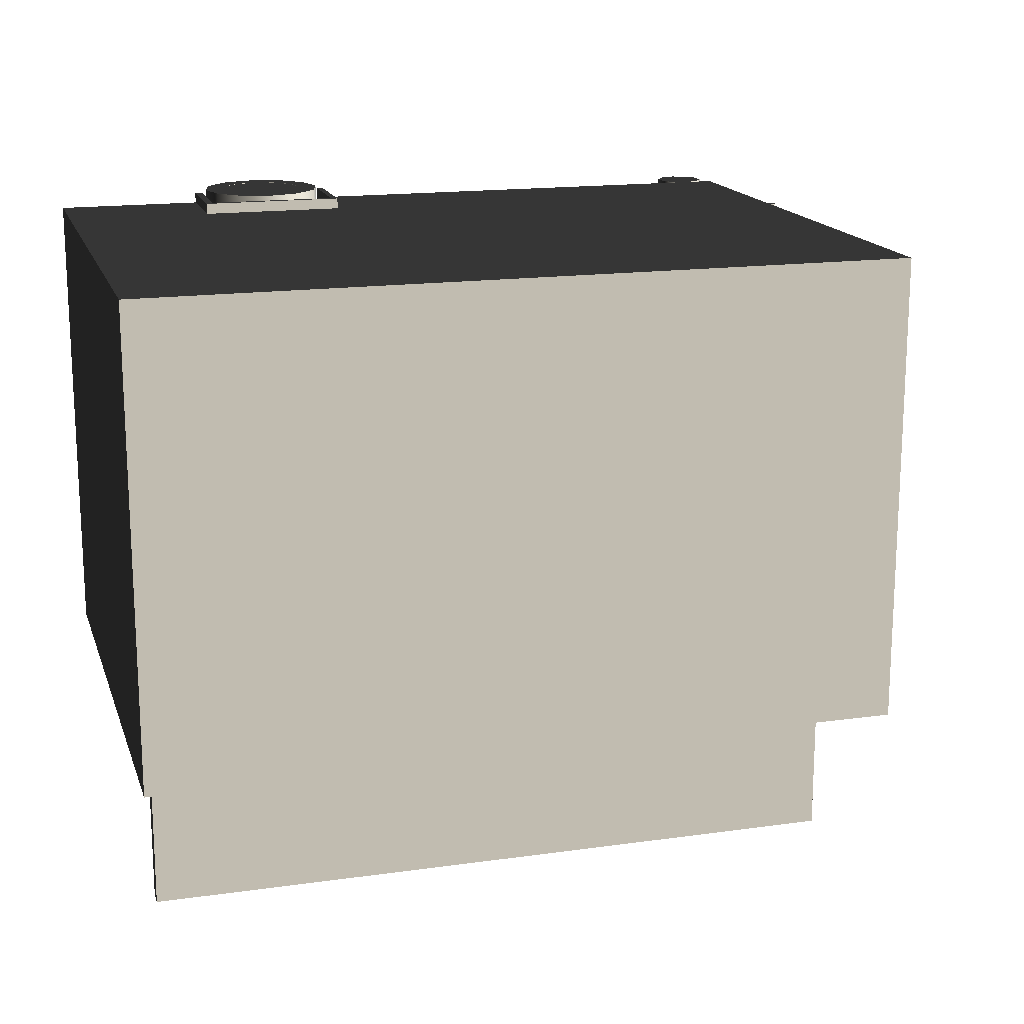
<metadata>
{"format":"obj","ext":"obj","renderer":"f3d","projection":"perspective","resolution":1024,"background":"white","views":[{"elev":16.5,"azim":-16.0,"up":"+Y"}]}
</metadata>
<code>
v -1.016 -1.015 0.06327
v -1.016 -1.015 -1.149
v -1.016 0.2498 -1.149
v -1.016 0.2498 0.06327
v -0.6039 0.2498 -0.9351
v -0.6048 -1.015 -0.9348
v -0.2561 -1.015 -0.9348
v -0.2554 0.2498 -0.9351
v 1.016 0.2498 0.06327
v 1.016 0.2498 -1.149
v 1.016 -1.015 -1.149
v 1.016 -1.015 0.06327
v -1.016 -1.015 -1.149
v -0.6048 -1.015 -1.149
v -0.6039 0.2498 -1.149
v -1.016 0.2498 -1.149
v 1.016 0.2498 -1.149
v -0.2554 0.2498 -1.149
v -0.2561 -1.015 -1.149
v 1.016 -1.015 -1.149
v -1.016 -1.015 0.06327
v -1.016 -1.015 0.3094
v 1.016 -1.015 0.3094
v 1.016 -1.015 0.06327
v -1.016 0.2498 0.06327
v -1.016 0.2498 -1.149
v -0.6039 0.2498 -1.149
v -0.6039 0.2498 -0.9351
v -0.2554 0.2498 -0.9351
v 1.016 0.2498 0.06327
v 1.016 0.2498 -1.149
v -0.2554 0.2498 -1.149
v -0.9544 -1.015 -0.1125
v -0.9544 -0.9679 -0.1125
v -0.9544 -0.9679 -0.7282
v -0.9544 -1.015 -0.7282
v -0.2554 0.2498 -1.149
v -0.2554 0.2498 -0.9351
v -0.2561 -1.015 -0.9348
v -0.2561 -1.015 -1.149
v -0.6048 -1.015 -0.9348
v -0.6039 0.2498 -0.9351
v -0.6039 0.2498 -1.149
v -0.6048 -1.015 -1.149
v -0.2561 -1.015 -0.9348
v -0.6048 -1.015 -0.9348
v -0.6048 -1.045 -0.935
v -0.2561 -1.045 -0.935
v -0.6048 -1.015 -1.149
v -0.6048 -1.045 -1.149
v -0.6048 -1.045 -0.935
v -0.6048 -1.015 -0.9348
v -0.2561 -1.015 -0.9348
v -0.2561 -1.045 -0.935
v -0.2561 -1.045 -1.149
v -0.2561 -1.015 -1.149
v -0.2391 -1.045 -0.9205
v -0.2391 -1.011 -0.9205
v -0.2391 -1.011 -1.15
v -0.2391 -1.045 -1.15
v -0.6048 0.2481 -1.149
v -0.6048 0.2481 -0.9348
v -0.6048 0.2788 -0.935
v -0.6048 0.2789 -1.149
v -0.6242 -1.045 -0.9204
v -0.6242 -1.011 -0.9204
v -0.2391 -1.011 -0.9205
v -0.2391 -1.045 -0.9205
v -0.6048 -1.045 -1.15
v -0.6048 -1.011 -1.15
v -0.6242 -1.011 -1.15
v -0.6242 -1.045 -1.15
v -0.6242 -1.045 -1.15
v -0.6242 -1.011 -1.15
v -0.6242 -1.011 -0.9204
v -0.6242 -1.045 -0.9204
v -0.2391 -1.045 -1.15
v -0.2391 -1.011 -1.15
v -0.2561 -1.011 -1.15
v -0.2561 -1.045 -1.15
v -0.2391 -1.045 -0.9205
v -0.2391 -1.045 -1.15
v -0.2561 -1.045 -1.15
v -0.2561 -1.045 -0.935
v -0.6048 -1.045 -0.935
v -0.6242 -1.045 -0.9204
v -0.6242 -1.045 -1.15
v -0.6048 -1.045 -1.15
v -0.2561 0.2481 -0.9348
v -0.2561 0.2788 -0.935
v -0.6048 0.2788 -0.935
v -0.6048 0.2481 -0.9348
v -0.2561 0.2481 -0.9348
v -0.2561 0.2481 -1.149
v -0.2561 0.2789 -1.149
v -0.2561 0.2788 -0.935
v -0.2391 0.2787 -0.9205
v -0.2391 0.2787 -1.15
v -0.2391 0.245 -1.15
v -0.2391 0.245 -0.9205
v -0.6242 0.2787 -0.9204
v -0.2391 0.2787 -0.9205
v -0.2391 0.245 -0.9205
v -0.6242 0.245 -0.9204
v -0.6048 0.2787 -1.15
v -0.6242 0.2787 -1.15
v -0.6242 0.245 -1.15
v -0.6048 0.245 -1.15
v -0.6242 0.2787 -1.15
v -0.6242 0.2787 -0.9204
v -0.6242 0.245 -0.9204
v -0.6242 0.245 -1.15
v -0.2391 0.2787 -1.15
v -0.2561 0.2787 -1.15
v -0.2561 0.245 -1.15
v -0.2391 0.245 -1.15
v -0.6242 0.2787 -0.9204
v -0.6242 0.2787 -1.15
v -0.6048 0.2787 -1.15
v -0.6048 0.2788 -0.935
v -0.2561 0.2788 -0.935
v -0.2391 0.2787 -0.9205
v -0.2391 0.2787 -1.15
v -0.2561 0.2787 -1.15
v -0.4299 -0.9183 -0.9616
v -0.3466 -0.9183 -0.9839
v -0.3466 -1.054 -0.9839
v -0.4299 -1.054 -0.9616
v -0.2857 -1.054 -1.045
v -0.2857 -0.9183 -1.045
v -0.2634 -1.054 -1.128
v -0.2634 -0.9183 -1.128
v -0.2857 -1.054 -1.211
v -0.2857 -0.9183 -1.211
v -0.3466 -1.054 -1.272
v -0.3466 -0.9183 -1.272
v -0.4299 -1.054 -1.295
v -0.4299 -0.9183 -1.295
v -0.5131 -1.054 -1.272
v -0.5131 -0.9183 -1.272
v -0.5741 -1.054 -1.211
v -0.5741 -0.9183 -1.211
v -0.5964 -1.054 -1.128
v -0.5964 -0.9183 -1.128
v -0.5741 -1.054 -1.045
v -0.5741 -0.9183 -1.045
v -0.5131 -1.054 -0.9839
v -0.5131 -0.9183 -0.9839
v -0.5131 -0.9183 -0.9839
v -0.5131 -1.054 -0.9839
v -0.3722 -1.053 -1.228
v -0.4299 -1.053 -1.243
v -0.4875 -1.053 -1.228
v -0.33 -1.053 -1.186
v -0.5298 -1.053 -1.186
v -0.3145 -1.053 -1.128
v -0.5452 -1.053 -1.128
v -0.5298 -1.053 -1.07
v -0.33 -1.053 -1.07
v -0.3722 -1.053 -1.028
v -0.4875 -1.053 -1.028
v -0.4299 -1.053 -1.013
v -0.9544 -1.015 -0.7282
v -0.9544 -0.9679 -0.7282
v 0.958 -0.9679 -0.7282
v 0.958 -1.015 -0.7282
v 1.016 -1.015 -1.149
v -0.2561 -1.015 -1.149
v 0.958 -1.015 -0.7282
v 1.016 -1.015 0.06327
v -0.2561 -1.015 -0.9348
v -0.6048 -1.015 -0.9348
v 0.958 -1.015 -0.1125
v -0.9544 -1.015 -0.7282
v -0.9544 -1.015 -0.1125
v -1.016 -1.015 -1.149
v -0.6048 -1.015 -1.149
v -1.016 -1.015 0.06327
v 0.958 -1.015 -0.7282
v 0.958 -0.9679 -0.7282
v 0.958 -0.9679 -0.1125
v 0.958 -1.015 -0.1125
v 0.958 -1.015 -0.1125
v 0.958 -0.9679 -0.1125
v -0.9544 -0.9679 -0.1125
v -0.9544 -1.015 -0.1125
v -0.4299 -1.054 -0.9616
v -0.4299 -1.054 -1.013
v -0.4875 -1.054 -1.028
v -0.5131 -1.054 -0.9839
v -0.5298 -1.054 -1.07
v -0.5741 -1.054 -1.045
v -0.5452 -1.054 -1.128
v -0.5964 -1.054 -1.128
v -0.5298 -1.054 -1.186
v -0.5741 -1.054 -1.211
v -0.4875 -1.054 -1.228
v -0.5131 -1.054 -1.272
v -0.4299 -1.054 -1.243
v -0.4299 -1.054 -1.295
v -0.3722 -1.054 -1.228
v -0.3466 -1.054 -1.272
v -0.33 -1.054 -1.186
v -0.2857 -1.054 -1.211
v -0.3145 -1.054 -1.128
v -0.2634 -1.054 -1.128
v -0.33 -1.054 -1.07
v -0.2857 -1.054 -1.045
v -0.3722 -1.054 -1.028
v -0.3466 -1.054 -0.9839
v 0.94 -0.9527 -1.16
v 0.9787 -0.9527 -1.173
v 0.9787 -1.013 -1.173
v 0.94 -1.013 -1.16
v 0.9014 -0.9527 -1.173
v 0.9014 -1.013 -1.173
v 0.8775 -0.9527 -1.206
v 0.8775 -1.013 -1.206
v 0.8775 -0.9527 -1.246
v 0.8775 -1.013 -1.246
v 0.9014 -0.9527 -1.279
v 0.9014 -1.013 -1.279
v 0.94 -0.9527 -1.292
v 0.94 -1.013 -1.292
v 0.9787 -0.9527 -1.279
v 0.9787 -1.013 -1.279
v 1.003 -0.9527 -1.246
v 1.003 -1.013 -1.246
v 1.003 -0.9527 -1.206
v 1.003 -1.013 -1.206
v 0.9787 -0.9527 -1.173
v 0.9787 -1.013 -1.173
v 0.9787 -1.013 -1.279
v 0.94 -1.013 -1.292
v 0.9014 -1.013 -1.279
v 1.003 -1.013 -1.246
v 0.8775 -1.013 -1.246
v 1.003 -1.013 -1.206
v 0.8775 -1.013 -1.206
v 0.9787 -1.013 -1.173
v 0.9014 -1.013 -1.173
v 0.94 -1.013 -1.16
v 0.9014 -0.9527 -1.279
v 0.94 -0.9527 -1.292
v 0.9787 -0.9527 -1.279
v 0.8775 -0.9527 -1.246
v 1.003 -0.9527 -1.246
v 0.8775 -0.9527 -1.206
v 1.003 -0.9527 -1.206
v 0.9014 -0.9527 -1.173
v 0.9787 -0.9527 -1.173
v 0.94 -0.9527 -1.16
v 0.9093 -1.005 -1.124
v 0.9093 -1.005 -1.208
v 0.9093 -0.9606 -1.208
v 0.9093 -0.9606 -1.124
v 0.9093 -0.9606 -1.124
v 0.9093 -0.9606 -1.208
v 0.9596 -0.9606 -1.208
v 0.9596 -0.9606 -1.124
v 0.9596 -0.9606 -1.124
v 0.9596 -0.9606 -1.208
v 0.9596 -1.005 -1.208
v 0.9596 -1.005 -1.124
v 0.9596 -1.005 -1.124
v 0.9596 -1.005 -1.208
v 0.9093 -1.005 -1.208
v 0.9093 -1.005 -1.124
v -0.9599 -1.477 -0.04145
v -0.9599 -1.477 -0.08537
v -0.9599 -1.003 -0.08537
v -0.9599 -1.003 -0.04145
v 0.9597 -1.003 -0.04145
v 0.9597 -1.003 -0.08537
v 0.9597 -1.477 -0.08537
v 0.9597 -1.477 -0.04145
v 0.9597 -1.477 -0.04145
v 0.9597 -1.477 -0.08537
v -0.9599 -1.477 -0.08537
v -0.9599 -1.477 -0.04145
v -0.9599 -1.477 -0.08537
v 0.9597 -1.477 -0.08537
v 0.9597 -1.003 -0.08537
v -0.9599 -1.003 -0.08537
v 0.9597 -1.477 -0.04145
v -0.9599 -1.477 -0.04145
v -0.9599 -1.003 -0.04145
v 0.9597 -1.003 -0.04145
v 0.9329 -0.9855 -0.754
v 0.9449 -0.9916 -0.7572
v 0.9449 -1.236 -0.07256
v 0.9329 -1.23 -0.06937
v 0.9449 -1.248 -0.07894
v 0.9449 -1.004 -0.7636
v 0.9329 -1.254 -0.08214
v 0.9329 -1.01 -0.7667
v 0.9209 -1.248 -0.07894
v 0.9209 -1.004 -0.7636
v 0.9209 -0.9916 -0.7572
v 0.9209 -1.236 -0.07256
v 0.9209 -1.236 -0.07256
v 0.9209 -0.9916 -0.7572
v -0.938 -0.9855 -0.754
v -0.926 -0.9916 -0.7572
v -0.926 -1.236 -0.07256
v -0.938 -1.23 -0.06937
v -0.926 -1.248 -0.07894
v -0.926 -1.004 -0.7636
v -0.938 -1.254 -0.08214
v -0.938 -1.01 -0.7667
v -0.95 -1.248 -0.07894
v -0.95 -1.004 -0.7636
v -0.95 -0.9916 -0.7572
v -0.95 -1.236 -0.07256
v -0.95 -1.236 -0.07256
v -0.95 -0.9916 -0.7572
v 1.016 -1.015 0.3094
v -1.016 -1.015 0.3094
v -1.016 0.2498 0.3094
v 1.016 0.2498 0.3094
v 1.016 -1.015 0.06327
v 1.016 -1.015 0.3094
v 1.016 0.2498 0.3094
v 1.016 0.2498 0.06327
v 1.016 0.2498 0.06327
v 1.016 0.2498 0.3094
v -1.016 0.2498 0.3094
v -1.016 0.2498 0.06327
v -1.016 0.2498 0.06327
v -1.016 0.2498 0.3094
v -1.016 -1.015 0.3094
v -1.016 -1.015 0.06327
v 1.008 -0.3077 -1.085
v 1.008 -0.3077 -1.119
v 1.34 -0.3397 -1.119
v 1.34 -0.3397 -1.085
v 1.36 -0.3801 -1.119
v 1.36 -0.3801 -1.085
v 1.34 -0.4204 -1.119
v 1.34 -0.4204 -1.085
v 1.008 -0.4511 -1.119
v 1.008 -0.4511 -1.085
v 1.268 -0.3554 -1.085
v 1.268 -0.3551 -1.119
v 1.269 -0.4048 -1.119
v 1.269 -0.4052 -1.085
v 1.008 -0.3077 -1.085
v 1.34 -0.3397 -1.085
v 1.268 -0.3554 -1.085
v 1.008 -0.4511 -1.085
v 1.269 -0.4052 -1.085
v 1.318 -0.4052 -1.085
v 1.34 -0.4204 -1.085
v 1.36 -0.3801 -1.085
v 1.318 -0.3554 -1.085
v 1.318 -0.3554 -1.085
v 1.319 -0.3549 -1.119
v 1.268 -0.3551 -1.119
v 1.268 -0.3554 -1.085
v 1.008 -0.4511 -1.119
v 1.34 -0.4204 -1.119
v 1.269 -0.4048 -1.119
v 1.268 -0.3551 -1.119
v 1.008 -0.3077 -1.119
v 1.319 -0.3549 -1.119
v 1.34 -0.3397 -1.119
v 1.36 -0.3801 -1.119
v 1.318 -0.4051 -1.119
v 1.318 -0.4051 -1.119
v 1.318 -0.4052 -1.085
v 1.318 -0.4051 -1.119
v 1.319 -0.3549 -1.119
v 1.318 -0.4052 -1.085
v 1.319 -0.3549 -1.119
v 1.318 -0.3554 -1.085
v 1.318 -0.4052 -1.085
v 1.269 -0.4052 -1.085
v 1.269 -0.4048 -1.119
v 1.318 -0.4052 -1.085
v 1.269 -0.4048 -1.119
v 1.318 -0.4051 -1.119
v 1.051 0.2394 -0.7114
v 1.063 0.2394 -0.7183
v 1.063 -1.002 -0.7169
v 1.051 -1.002 -0.7101
v 1.063 -1.002 -0.7307
v 1.063 0.2394 -0.732
v 1.051 -1.002 -0.7375
v 1.051 0.2394 -0.7389
v 1.039 -1.002 -0.7307
v 1.039 0.2394 -0.732
v 1.039 0.2394 -0.7183
v 1.039 -1.002 -0.7169
v 1.039 -1.002 -0.7169
v 1.039 0.2394 -0.7183
v 1.063 -1.002 -0.7307
v 1.051 -1.002 -0.7375
v 1.039 -1.002 -0.7307
v 1.063 -1.002 -0.7169
v 1.039 -1.002 -0.7169
v 1.051 -1.002 -0.7101
v 1.039 0.2394 -0.732
v 1.051 0.2394 -0.7389
v 1.063 0.2394 -0.732
v 1.039 0.2394 -0.7183
v 1.063 0.2394 -0.7183
v 1.051 0.2394 -0.7114
v 1.009 -0.9542 -0.7052
v 1.009 -0.9542 -0.7432
v 1.055 -0.9542 -0.7432
v 1.055 -0.9542 -0.7052
v 1.055 -0.9542 -0.7052
v 1.055 -0.9542 -0.7432
v 1.055 -0.9893 -0.7432
v 1.055 -0.9893 -0.7052
v 1.055 -0.9893 -0.7052
v 1.055 -0.9893 -0.7432
v 1.009 -0.9893 -0.7432
v 1.009 -0.9893 -0.7052
v 1.009 -0.9893 -0.7432
v 1.055 -0.9893 -0.7432
v 1.055 -0.9542 -0.7432
v 1.009 -0.9542 -0.7432
v 1.055 -0.9893 -0.7052
v 1.009 -0.9893 -0.7052
v 1.009 -0.9542 -0.7052
v 1.055 -0.9542 -0.7052
v 1.009 0.2204 -0.7052
v 1.009 0.2204 -0.7432
v 1.055 0.2204 -0.7432
v 1.055 0.2204 -0.7052
v 1.055 0.2204 -0.7052
v 1.055 0.2204 -0.7432
v 1.055 0.1853 -0.7432
v 1.055 0.1853 -0.7052
v 1.055 0.1853 -0.7052
v 1.055 0.1853 -0.7432
v 1.009 0.1853 -0.7432
v 1.009 0.1853 -0.7052
v 1.009 0.1853 -0.7432
v 1.055 0.1853 -0.7432
v 1.055 0.2204 -0.7432
v 1.009 0.2204 -0.7432
v 1.055 0.1853 -0.7052
v 1.009 0.1853 -0.7052
v 1.009 0.2204 -0.7052
v 1.055 0.2204 -0.7052
v 0.958 -0.9679 -0.7282
v -0.9544 -0.9679 -0.7282
v -0.9544 -0.9679 -0.1125
v 0.958 -0.9679 -0.1125
v 0.94 0.1879 -1.16
v 0.94 0.2482 -1.16
v 0.9787 0.2482 -1.173
v 0.9787 0.1879 -1.173
v 0.9014 0.1879 -1.173
v 0.9014 0.2482 -1.173
v 0.8775 0.1879 -1.206
v 0.8775 0.2482 -1.206
v 0.8775 0.1879 -1.246
v 0.8775 0.2482 -1.246
v 0.9014 0.1879 -1.279
v 0.9014 0.2482 -1.279
v 0.94 0.1879 -1.292
v 0.94 0.2482 -1.292
v 0.9787 0.1879 -1.279
v 0.9787 0.2482 -1.279
v 1.003 0.1879 -1.246
v 1.003 0.2482 -1.246
v 1.003 0.1879 -1.206
v 1.003 0.2482 -1.206
v 0.9787 0.1879 -1.173
v 0.9787 0.2482 -1.173
v 0.9014 0.2482 -1.279
v 0.94 0.2482 -1.292
v 0.9787 0.2482 -1.279
v 0.8775 0.2482 -1.246
v 1.003 0.2482 -1.246
v 0.8775 0.2482 -1.206
v 1.003 0.2482 -1.206
v 0.9014 0.2482 -1.173
v 0.9787 0.2482 -1.173
v 0.94 0.2482 -1.16
v 0.9787 0.1879 -1.279
v 0.94 0.1879 -1.292
v 0.9014 0.1879 -1.279
v 1.003 0.1879 -1.246
v 0.8775 0.1879 -1.246
v 1.003 0.1879 -1.206
v 0.8775 0.1879 -1.206
v 0.9787 0.1879 -1.173
v 0.9014 0.1879 -1.173
v 0.94 0.1879 -1.16
v 0.9093 0.2399 -1.124
v 0.9093 0.1958 -1.124
v 0.9093 0.1958 -1.208
v 0.9093 0.2399 -1.208
v 0.9093 0.1958 -1.124
v 0.9596 0.1958 -1.124
v 0.9596 0.1958 -1.208
v 0.9093 0.1958 -1.208
v 0.9596 0.1958 -1.124
v 0.9596 0.2399 -1.124
v 0.9596 0.2399 -1.208
v 0.9596 0.1958 -1.208
v 0.9596 0.2399 -1.124
v 0.9093 0.2399 -1.124
v 0.9093 0.2399 -1.208
v 0.9596 0.2399 -1.208
v -0.4299 0.1532 -0.9616
v -0.4299 0.2888 -0.9616
v -0.3466 0.2888 -0.9839
v -0.3466 0.1532 -0.9839
v -0.2857 0.2888 -1.045
v -0.2857 0.1532 -1.045
v -0.2634 0.2888 -1.128
v -0.2634 0.1532 -1.128
v -0.2857 0.2888 -1.211
v -0.2857 0.1532 -1.211
v -0.3466 0.2888 -1.272
v -0.3466 0.1532 -1.272
v -0.4299 0.2888 -1.295
v -0.4299 0.1532 -1.295
v -0.5131 0.2888 -1.272
v -0.5131 0.1532 -1.272
v -0.5741 0.2888 -1.211
v -0.5741 0.1532 -1.211
v -0.5964 0.2888 -1.128
v -0.5964 0.1532 -1.128
v -0.5741 0.2888 -1.045
v -0.5741 0.1532 -1.045
v -0.5131 0.2888 -0.9839
v -0.5131 0.1532 -0.9839
v -0.5131 0.1532 -0.9839
v -0.5131 0.2888 -0.9839
v -0.4875 0.2883 -1.228
v -0.4299 0.2883 -1.243
v -0.3722 0.2883 -1.228
v -0.5298 0.2883 -1.186
v -0.33 0.2883 -1.186
v -0.5452 0.2883 -1.128
v -0.3145 0.2883 -1.128
v -0.5298 0.2883 -1.07
v -0.33 0.2883 -1.07
v -0.4875 0.2883 -1.028
v -0.3722 0.2883 -1.028
v -0.4299 0.2883 -1.013
v -0.4299 0.2888 -0.9616
v -0.5131 0.2888 -0.9839
v -0.4875 0.2888 -1.028
v -0.4299 0.2888 -1.013
v -0.5298 0.2888 -1.07
v -0.5741 0.2888 -1.045
v -0.5452 0.2888 -1.128
v -0.5964 0.2888 -1.128
v -0.5298 0.2888 -1.186
v -0.5741 0.2888 -1.211
v -0.4875 0.2888 -1.228
v -0.5131 0.2888 -1.272
v -0.4299 0.2888 -1.243
v -0.4299 0.2888 -1.295
v -0.3722 0.2888 -1.228
v -0.3466 0.2888 -1.272
v -0.33 0.2888 -1.186
v -0.2857 0.2888 -1.211
v -0.3145 0.2888 -1.128
v -0.2634 0.2888 -1.128
v -0.33 0.2888 -1.07
v -0.2857 0.2888 -1.045
v -0.3722 0.2888 -1.028
v -0.3466 0.2888 -0.9839
g SmallShotHotdog_37666_315
f 1 3 2
f 1 4 3
f 5 7 6
f 5 8 7
f 9 11 10
f 9 12 11
f 13 15 14
f 13 16 15
f 17 19 18
f 17 20 19
f 21 23 22
f 21 24 23
f 25 27 26
f 27 25 28
f 28 25 29
f 30 29 25
f 31 29 30
f 29 31 32
f 33 35 34
f 33 36 35
f 37 39 38
f 37 40 39
f 41 43 42
f 41 44 43
f 45 47 46
f 45 48 47
f 49 51 50
f 49 52 51
f 53 55 54
f 53 56 55
f 57 59 58
f 57 60 59
f 61 63 62
f 61 64 63
f 65 67 66
f 65 68 67
f 69 71 70
f 69 72 71
f 73 75 74
f 73 76 75
f 77 79 78
f 77 80 79
f 81 83 82
f 83 81 84
f 84 81 85
f 86 85 81
f 87 85 86
f 85 87 88
f 89 91 90
f 89 92 91
f 93 95 94
f 93 96 95
f 97 99 98
f 97 100 99
f 101 103 102
f 101 104 103
f 105 107 106
f 105 108 107
f 109 111 110
f 109 112 111
f 113 115 114
f 113 116 115
f 117 119 118
f 119 117 120
f 120 117 121
f 121 117 122
f 123 121 122
f 121 123 124
f 125 127 126
f 125 128 127
f 126 127 129
f 126 129 130
f 130 129 131
f 130 131 132
f 132 131 133
f 132 133 134
f 134 133 135
f 134 135 136
f 136 135 137
f 136 137 138
f 138 137 139
f 138 139 140
f 140 139 141
f 140 141 142
f 142 141 143
f 142 143 144
f 144 143 145
f 144 145 146
f 146 145 147
f 146 147 148
f 149 128 125
f 149 150 128
f 151 153 152
f 153 151 154
f 153 154 155
f 155 154 156
f 155 156 157
f 157 156 158
f 158 156 159
f 158 159 160
f 158 160 161
f 161 160 162
f 163 165 164
f 163 166 165
f 167 169 168
f 169 167 170
f 168 169 171
f 171 169 172
f 169 170 173
f 174 172 169
f 170 175 173
f 176 172 174
f 172 176 177
f 176 174 178
f 178 174 175
f 178 175 170
f 179 181 180
f 179 182 181
f 183 185 184
f 183 186 185
f 187 189 188
f 187 190 189
f 190 191 189
f 190 192 191
f 192 193 191
f 192 194 193
f 194 195 193
f 194 196 195
f 196 197 195
f 196 198 197
f 198 199 197
f 198 200 199
f 200 201 199
f 200 202 201
f 202 203 201
f 202 204 203
f 204 205 203
f 204 206 205
f 206 207 205
f 206 208 207
f 208 209 207
f 208 210 209
f 210 188 209
f 210 187 188
f 211 213 212
f 211 214 213
f 215 214 211
f 215 216 214
f 217 216 215
f 217 218 216
f 219 218 217
f 219 220 218
f 221 220 219
f 221 222 220
f 223 222 221
f 223 224 222
f 225 224 223
f 225 226 224
f 227 226 225
f 227 228 226
f 229 228 227
f 229 230 228
f 231 230 229
f 231 232 230
f 233 235 234
f 235 233 236
f 235 236 237
f 237 236 238
f 237 238 239
f 239 238 240
f 239 240 241
f 241 240 242
f 243 245 244
f 245 243 246
f 245 246 247
f 247 246 248
f 247 248 249
f 249 248 250
f 249 250 251
f 251 250 252
f 253 255 254
f 253 256 255
f 257 259 258
f 257 260 259
f 261 263 262
f 261 264 263
f 265 267 266
f 265 268 267
f 269 271 270
f 269 272 271
f 273 275 274
f 273 276 275
f 277 279 278
f 277 280 279
f 281 283 282
f 281 284 283
f 285 287 286
f 285 288 287
f 289 291 290
f 289 292 291
f 290 291 293
f 290 293 294
f 294 293 295
f 294 295 296
f 296 295 297
f 296 297 298
f 299 292 289
f 299 300 292
f 298 297 301
f 298 301 302
f 303 305 304
f 303 306 305
f 304 305 307
f 304 307 308
f 308 307 309
f 308 309 310
f 310 309 311
f 310 311 312
f 313 306 303
f 313 314 306
f 312 311 315
f 312 315 316
f 317 319 318
f 317 320 319
f 321 323 322
f 321 324 323
f 325 327 326
f 325 328 327
f 329 331 330
f 329 332 331
f 333 335 334
f 333 336 335
f 336 337 335
f 336 338 337
f 338 339 337
f 338 340 339
f 340 341 339
f 340 342 341
f 343 345 344
f 343 346 345
f 347 349 348
f 350 349 347
f 350 351 349
f 350 352 351
f 352 350 353
f 348 353 354
f 353 348 355
f 355 348 349
f 353 355 352
f 356 358 357
f 356 359 358
f 360 362 361
f 362 360 363
f 364 363 360
f 364 365 363
f 365 364 366
f 361 366 367
f 366 361 368
f 366 368 365
f 369 361 362
f 370 372 371
f 373 375 374
f 376 378 377
f 379 381 380
f 382 384 383
f 382 385 384
f 383 384 386
f 383 386 387
f 387 386 388
f 387 388 389
f 389 388 390
f 389 390 391
f 392 385 382
f 392 393 385
f 391 390 394
f 391 394 395
f 396 398 397
f 398 396 399
f 398 399 400
f 400 399 401
f 402 404 403
f 404 402 405
f 404 405 406
f 406 405 407
f 408 410 409
f 408 411 410
f 412 414 413
f 412 415 414
f 416 418 417
f 416 419 418
f 420 422 421
f 420 423 422
f 424 426 425
f 424 427 426
f 428 430 429
f 428 431 430
f 432 434 433
f 432 435 434
f 436 438 437
f 436 439 438
f 440 442 441
f 440 443 442
f 444 446 445
f 444 447 446
f 448 450 449
f 448 451 450
f 452 454 453
f 452 455 454
f 456 452 453
f 456 453 457
f 458 456 457
f 458 457 459
f 460 458 459
f 460 459 461
f 462 460 461
f 462 461 463
f 464 462 463
f 464 463 465
f 466 464 465
f 466 465 467
f 468 466 467
f 468 467 469
f 470 468 469
f 470 469 471
f 472 470 471
f 472 471 473
f 474 476 475
f 476 474 477
f 476 477 478
f 478 477 479
f 478 479 480
f 480 479 481
f 480 481 482
f 482 481 483
f 484 486 485
f 486 484 487
f 486 487 488
f 488 487 489
f 488 489 490
f 490 489 491
f 490 491 492
f 492 491 493
f 494 496 495
f 494 497 496
f 498 500 499
f 498 501 500
f 502 504 503
f 502 505 504
f 506 508 507
f 506 509 508
f 510 512 511
f 510 513 512
f 513 514 512
f 513 515 514
f 515 516 514
f 515 517 516
f 517 518 516
f 517 519 518
f 519 520 518
f 519 521 520
f 521 522 520
f 521 523 522
f 523 524 522
f 523 525 524
f 525 526 524
f 525 527 526
f 527 528 526
f 527 529 528
f 529 530 528
f 529 531 530
f 531 532 530
f 531 533 532
f 534 511 535
f 534 510 511
f 536 538 537
f 538 536 539
f 538 539 540
f 540 539 541
f 540 541 542
f 542 541 543
f 542 543 544
f 544 543 545
f 544 545 546
f 546 545 547
f 548 550 549
f 548 551 550
f 549 550 552
f 549 552 553
f 553 552 554
f 553 554 555
f 555 554 556
f 555 556 557
f 557 556 558
f 557 558 559
f 559 558 560
f 559 560 561
f 561 560 562
f 561 562 563
f 563 562 564
f 563 564 565
f 565 564 566
f 565 566 567
f 567 566 568
f 567 568 569
f 569 568 570
f 569 570 571
f 571 570 551
f 571 551 548

</code>
